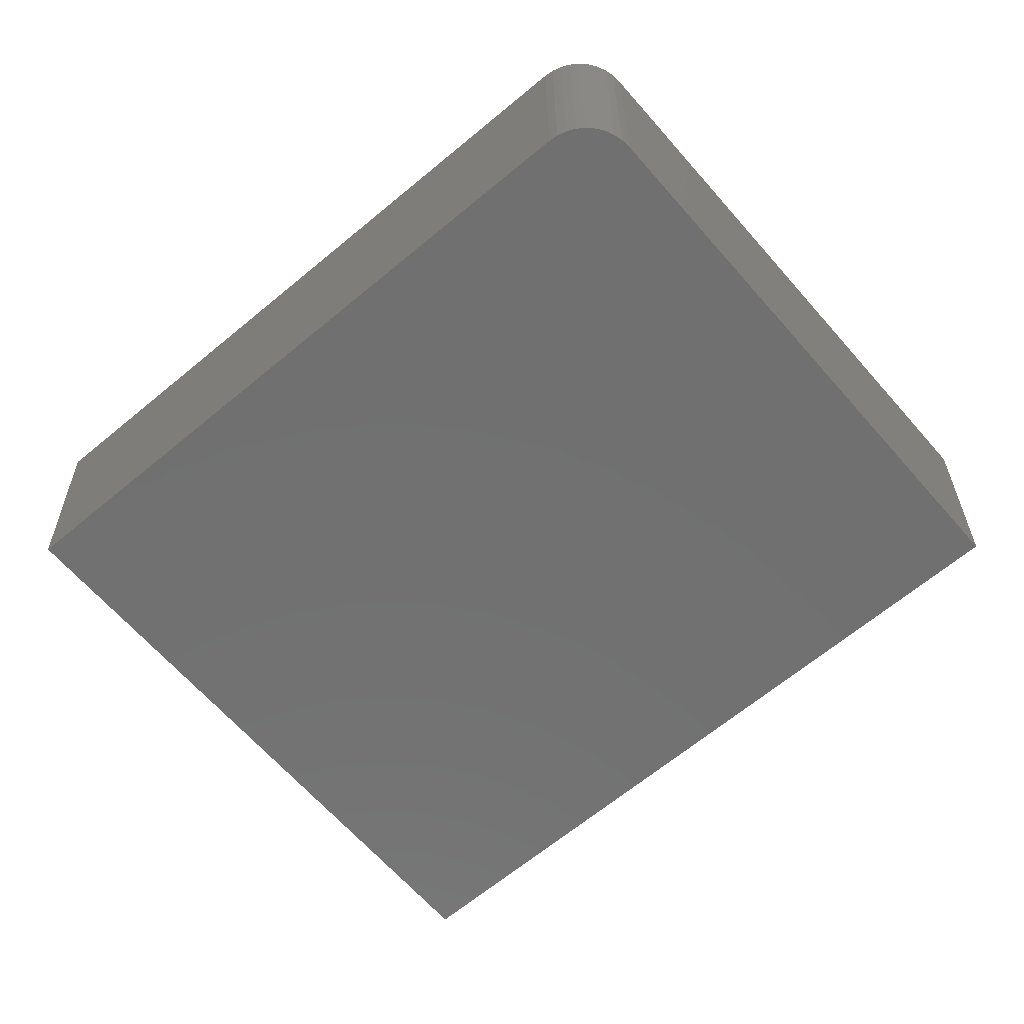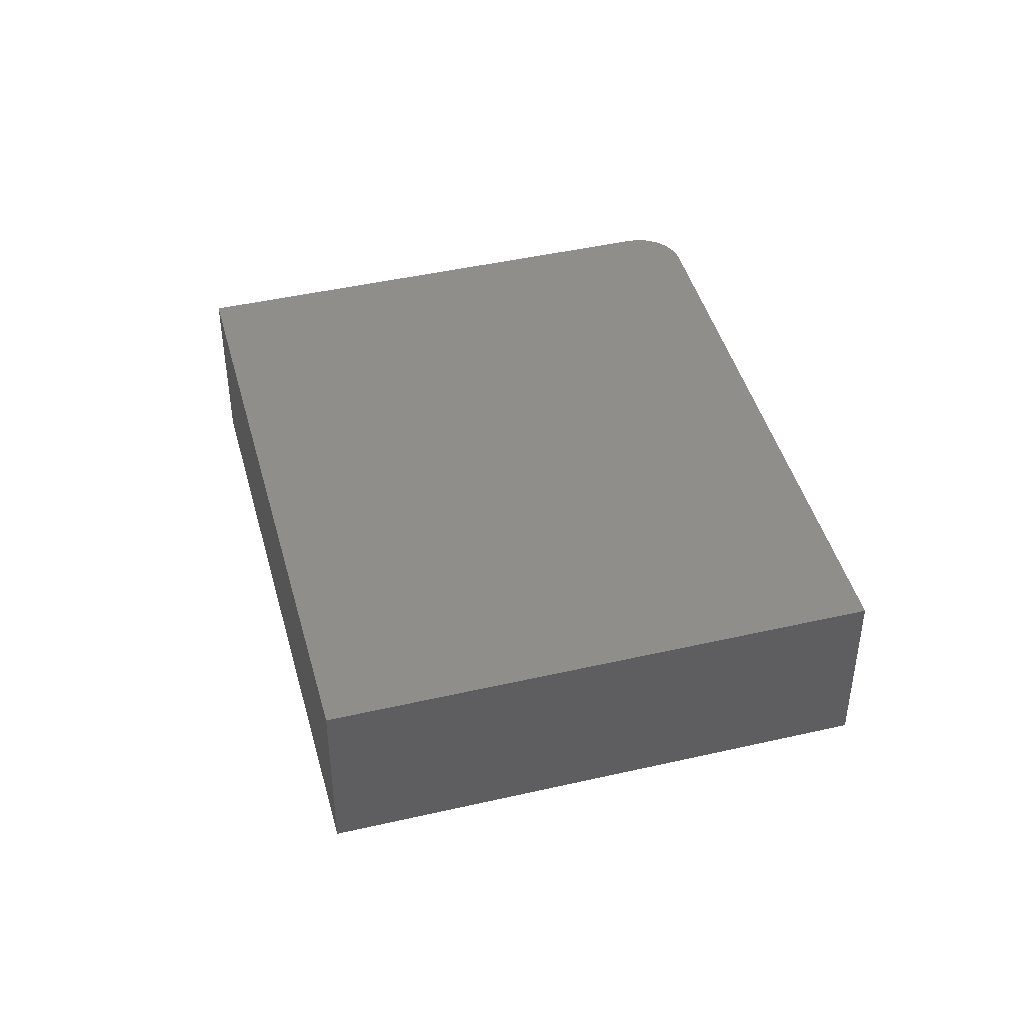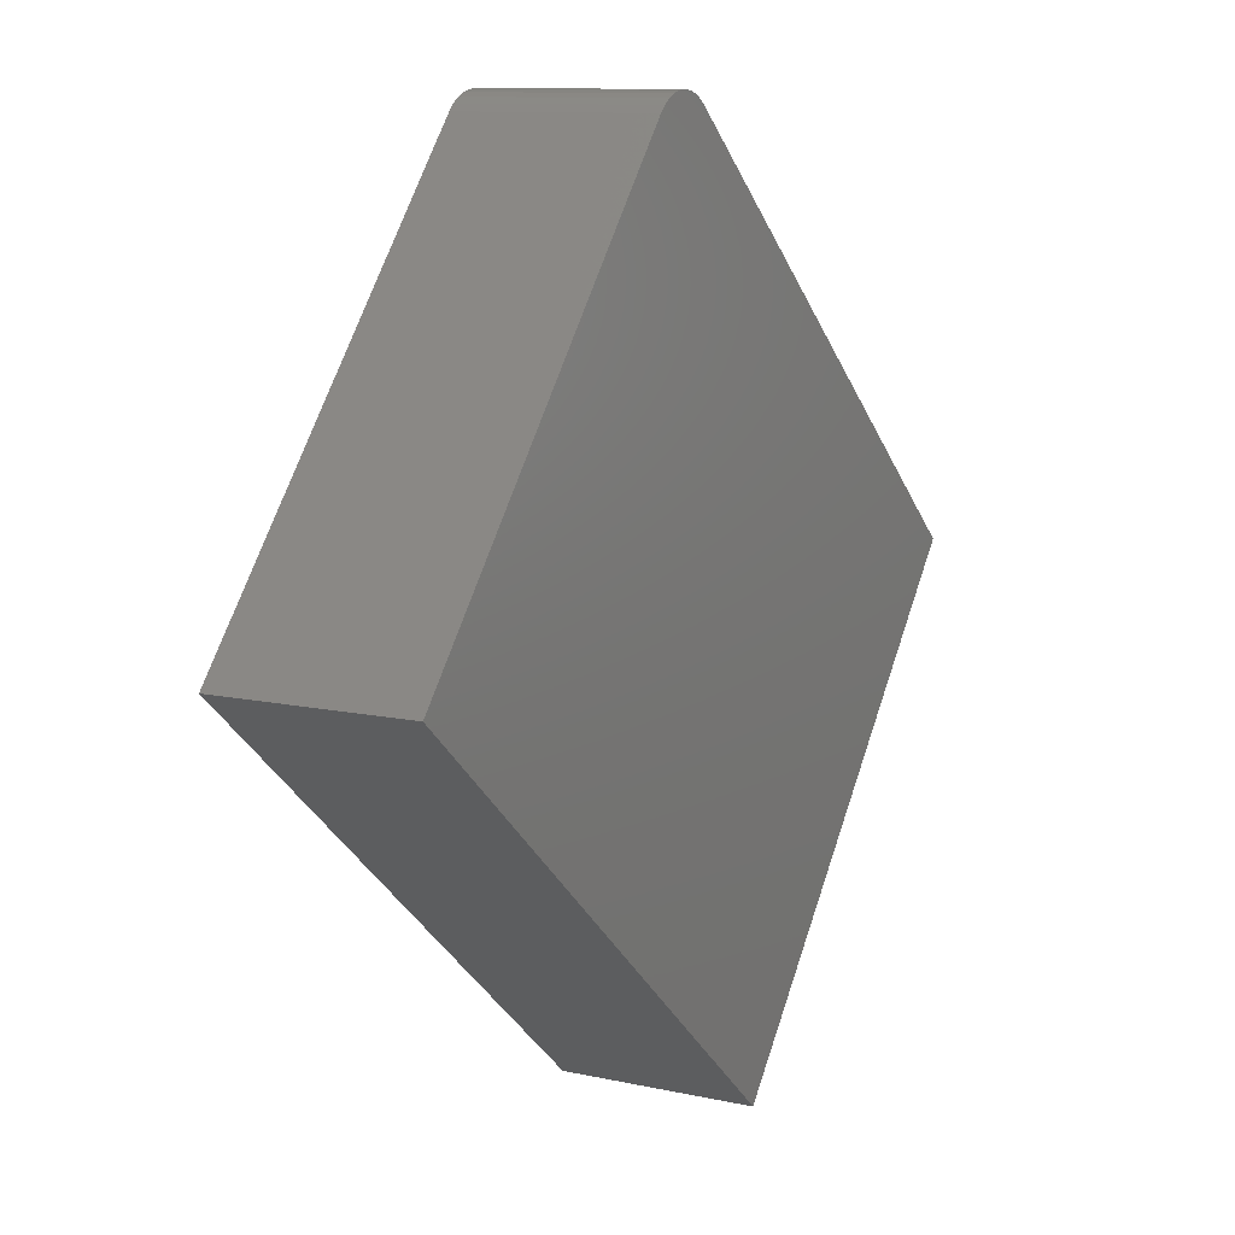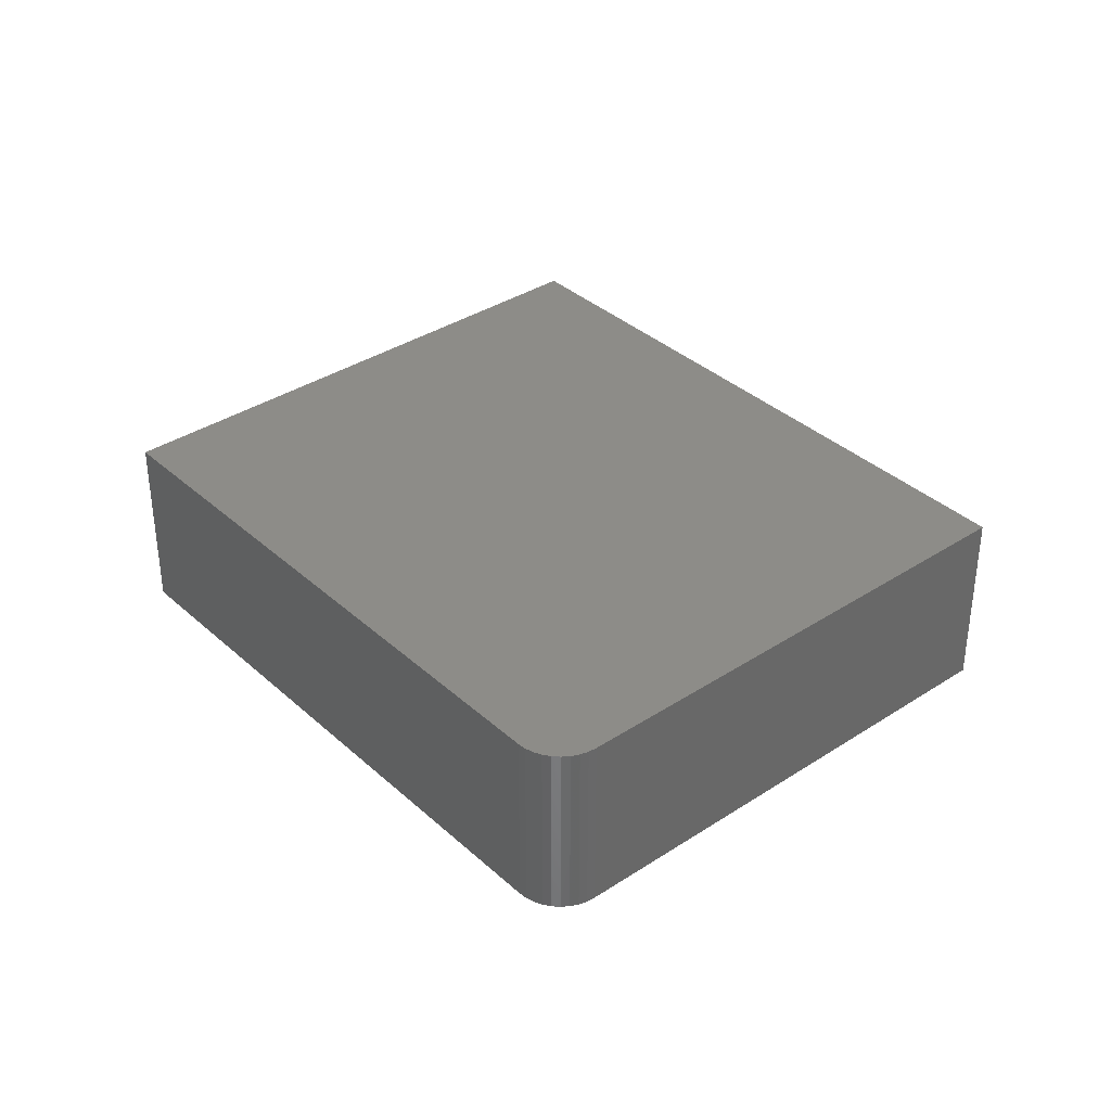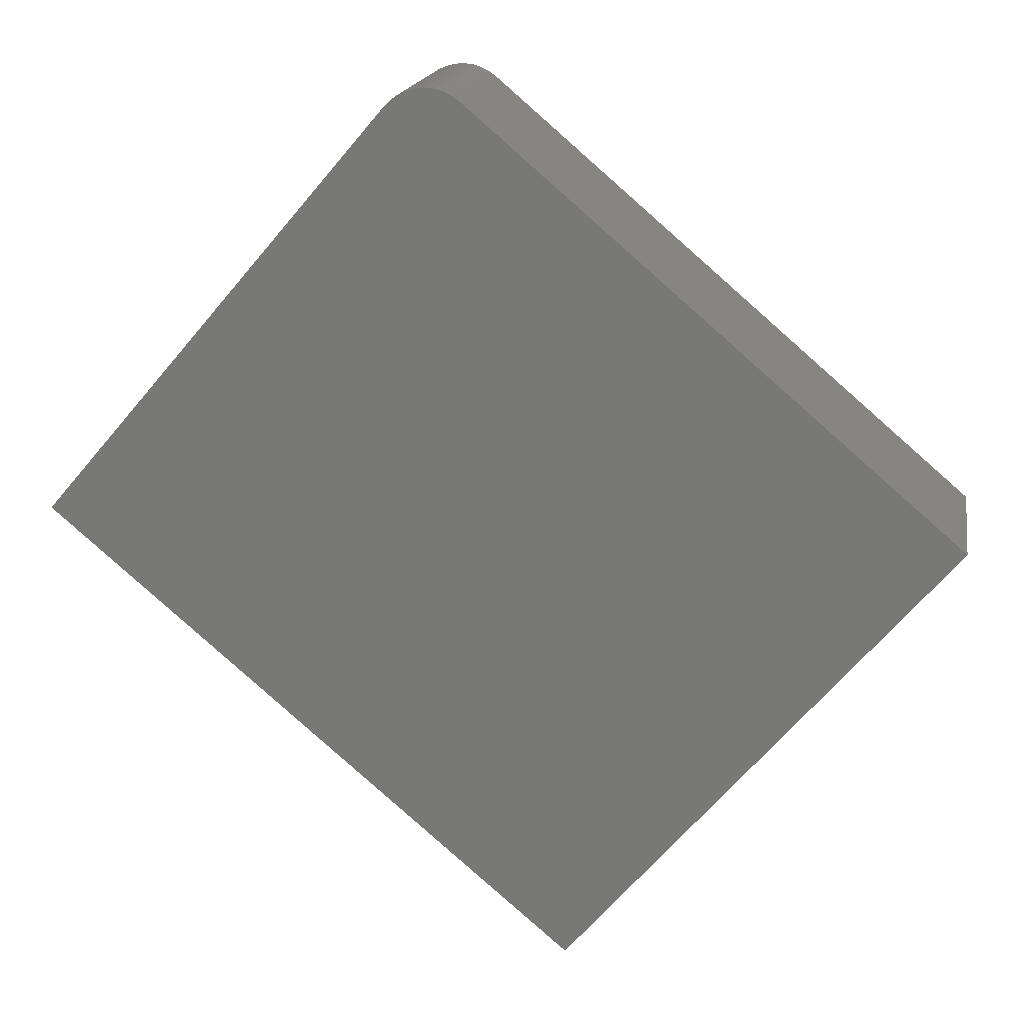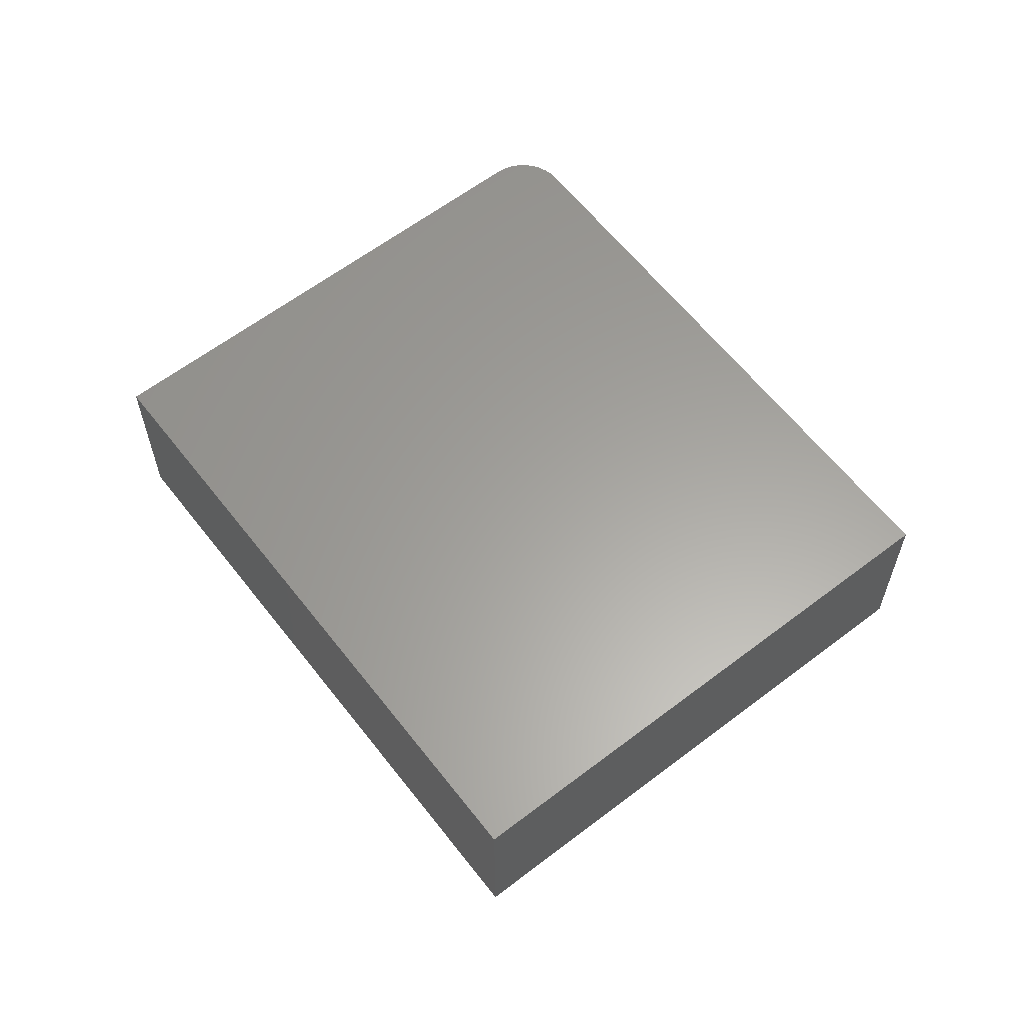
<metadata>
{"format":"stl","ext":"stl","renderer":"f3d","projection":"perspective","resolution":1024,"background":"white","views":[{"elev":27.6,"azim":-0.4,"up":"+Z"},{"elev":44.5,"azim":-145.4,"up":"+Y"},{"elev":10.7,"azim":118.8,"up":"+Z"},{"elev":36.1,"azim":9.0,"up":"+Y"},{"elev":17.3,"azim":-170.3,"up":"+Z"},{"elev":61.4,"azim":-168.3,"up":"+Y"}]}
</metadata>
<code>
# stl→obj: 26 verts, 48 faces
v 0.5127 -0.1172 0.7069
v 0.5073 -0.1172 0.7064
v 0.502 -0.1172 0.7049
v 0.5181 -0.1172 0.7065
v 0.5234 -0.1172 0.7051
v 0.4971 -0.1172 0.7026
v 0.5284 -0.1172 0.7028
v 0.75 -0.1172 0.4453
v 0.1953 -0.1172 0.4453
v 0.4289 -0.1172 0.1709
v 0.4926 -0.1172 0.6994
v 0.5367 -0.1172 0.6959
v 0.5329 -0.1172 0.6997
v 0.502 3.144e-17 0.7049
v 0.5073 3.181e-17 0.7064
v 0.5127 3.214e-17 0.7069
v 0.5181 3.242e-17 0.7065
v 0.5234 3.263e-17 0.7051
v 0.4971 3.103e-17 0.7026
v 0.5284 3.278e-17 0.7028
v 0.4289 -2.269e-18 0.1709
v 0.1953 0 0.4453
v 0.75 3.079e-17 0.4453
v 0.4926 3.061e-17 0.6994
v 0.5329 3.286e-17 0.6997
v 0.5367 3.286e-17 0.6959
f 1 2 3
f 4 1 3
f 4 3 5
f 5 3 6
f 5 6 7
f 8 9 10
f 11 9 8
f 11 8 12
f 11 12 13
f 11 13 7
f 11 7 6
f 14 15 16
f 14 16 17
f 18 14 17
f 19 14 18
f 20 19 18
f 21 22 23
f 24 19 20
f 24 20 25
f 24 25 26
f 24 26 23
f 24 23 22
f 11 24 9
f 9 24 22
f 8 23 12
f 12 23 26
f 24 11 19
f 19 11 6
f 19 6 14
f 14 6 3
f 14 3 15
f 15 3 2
f 15 2 16
f 16 2 1
f 16 1 17
f 17 1 4
f 17 4 18
f 18 4 5
f 18 5 20
f 20 5 7
f 20 7 25
f 25 7 13
f 25 13 26
f 26 13 12
f 10 21 8
f 8 21 23
f 9 22 10
f 10 22 21

</code>
